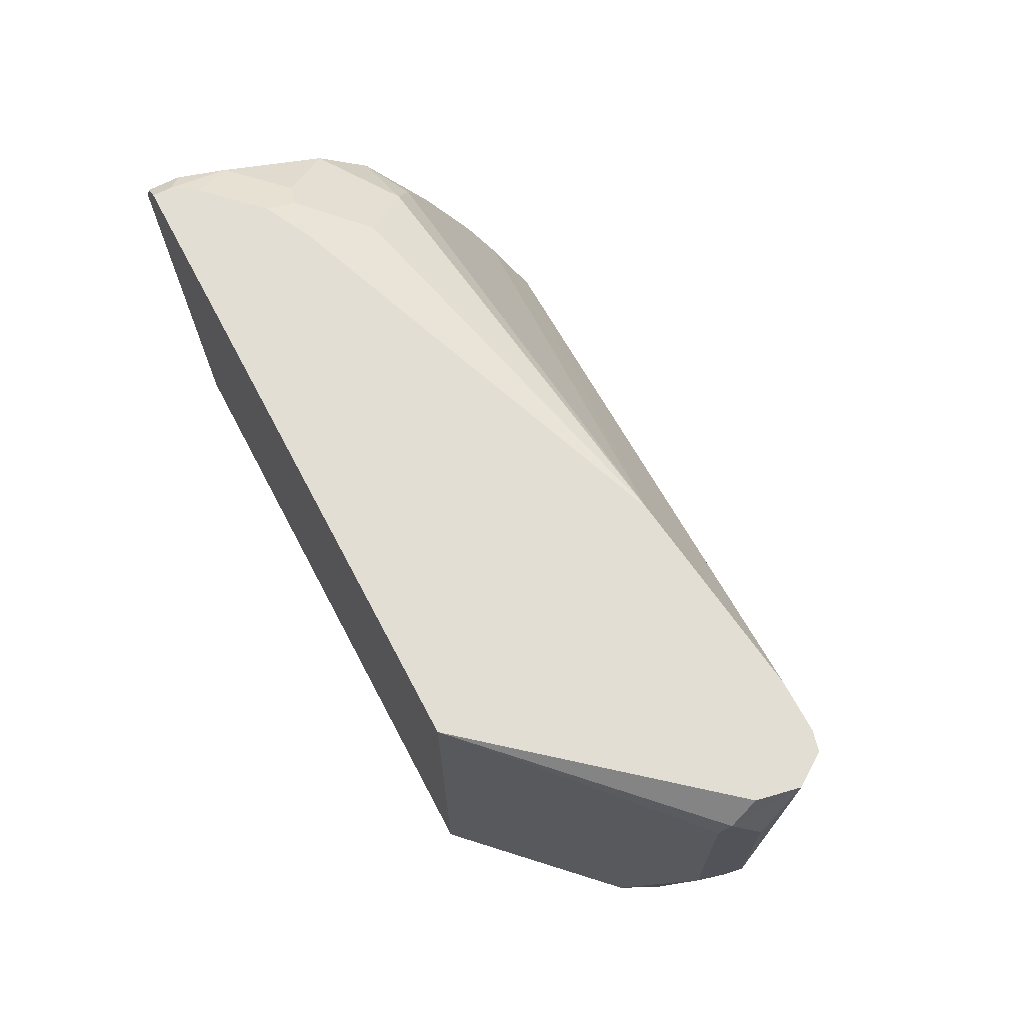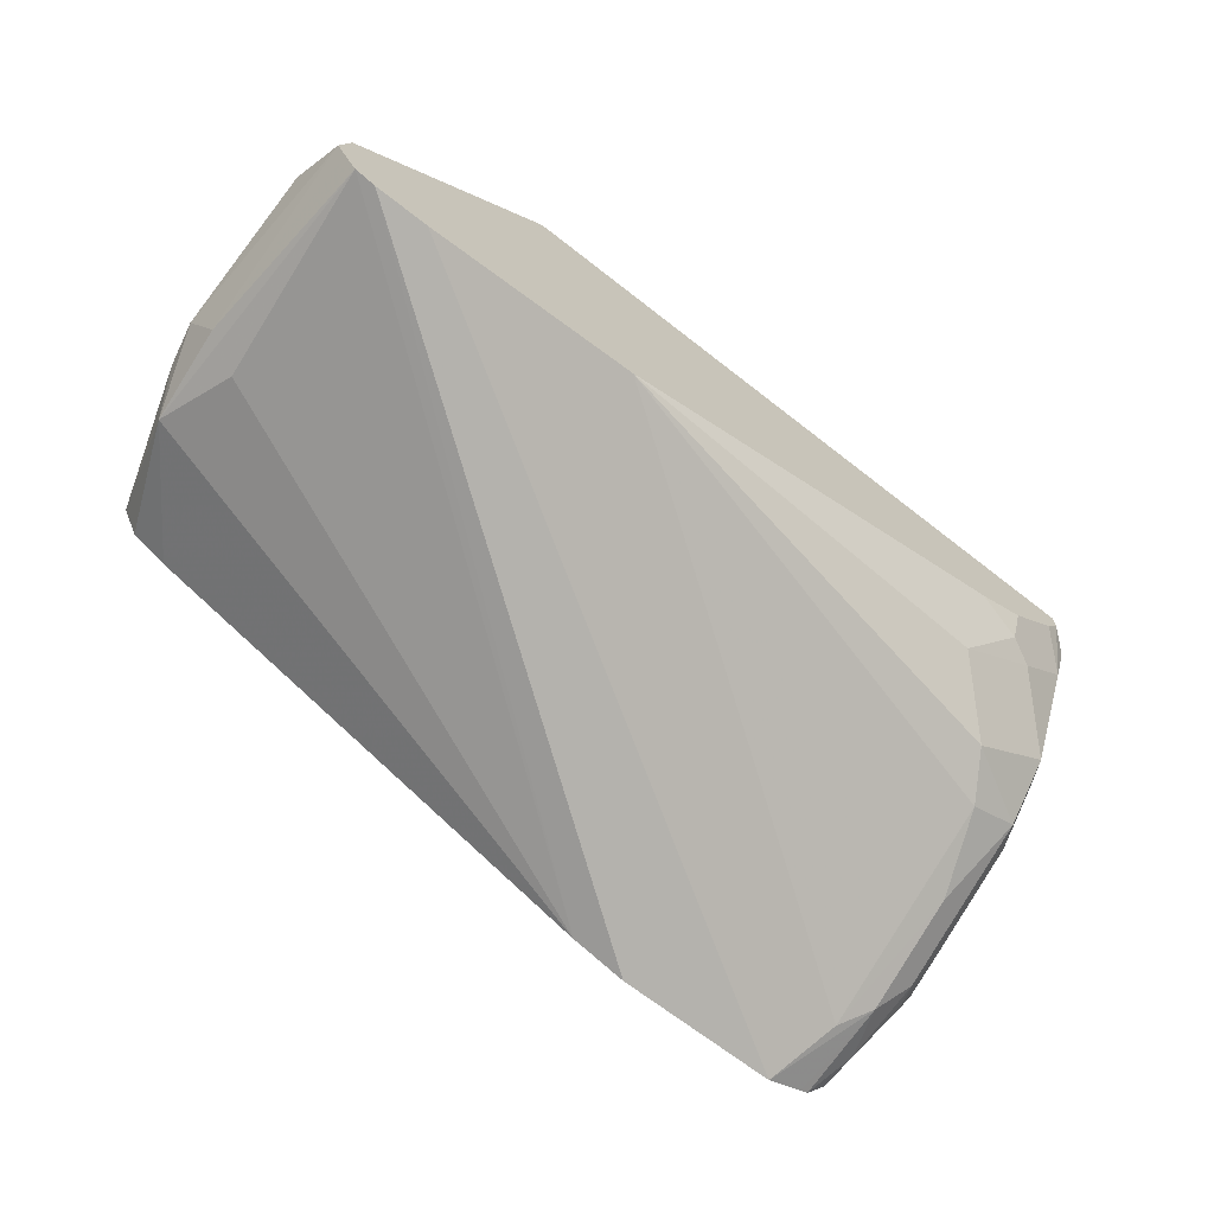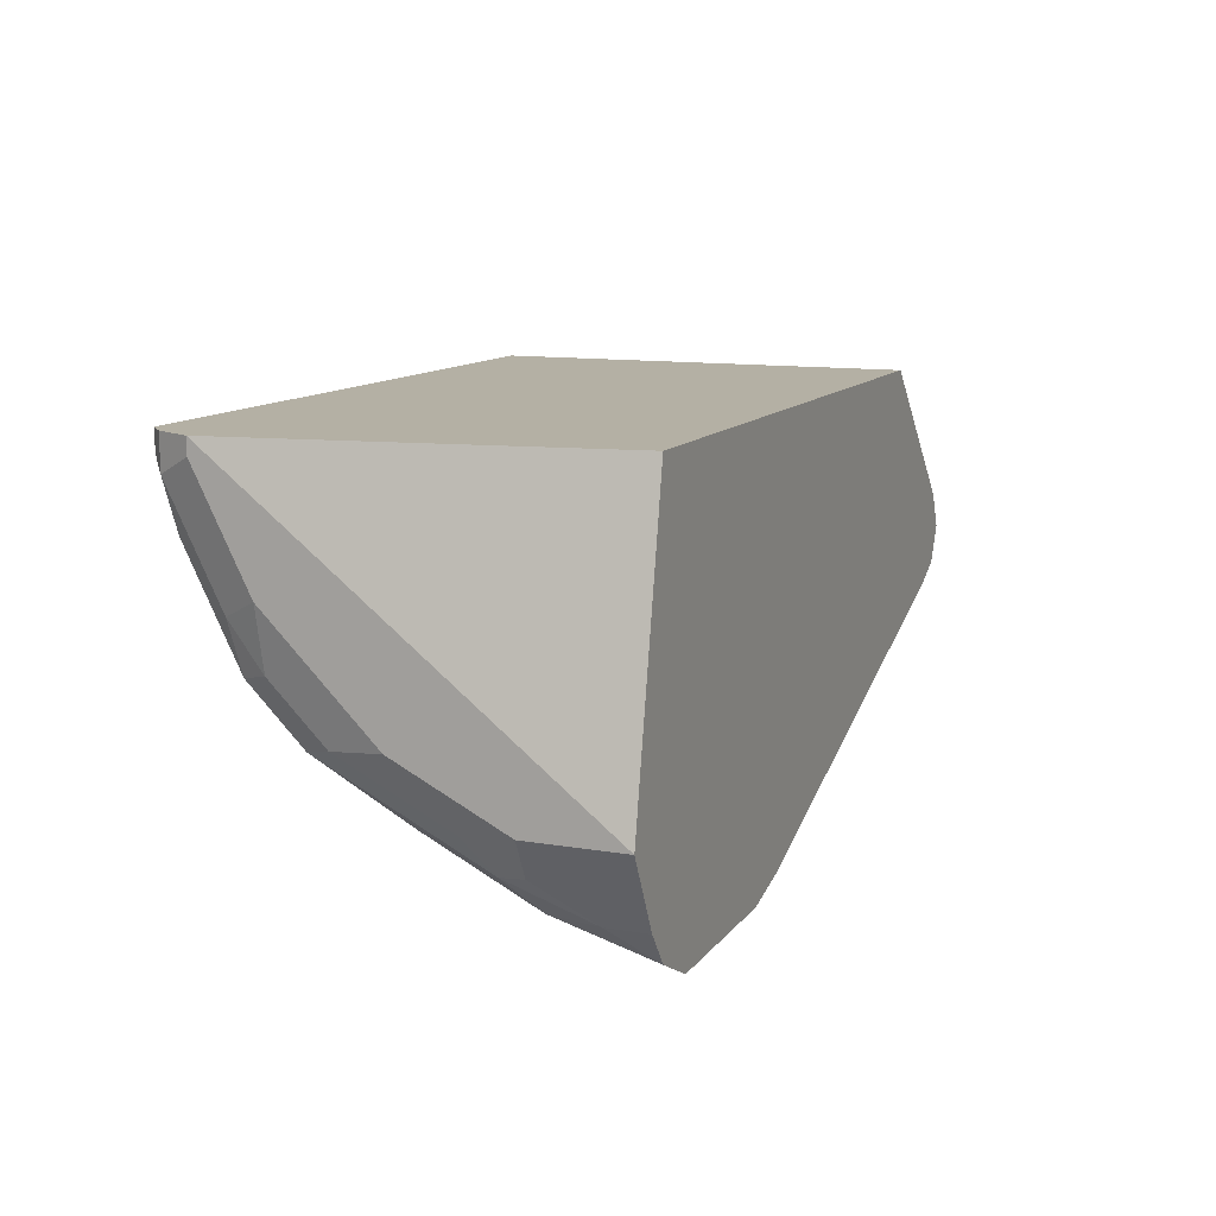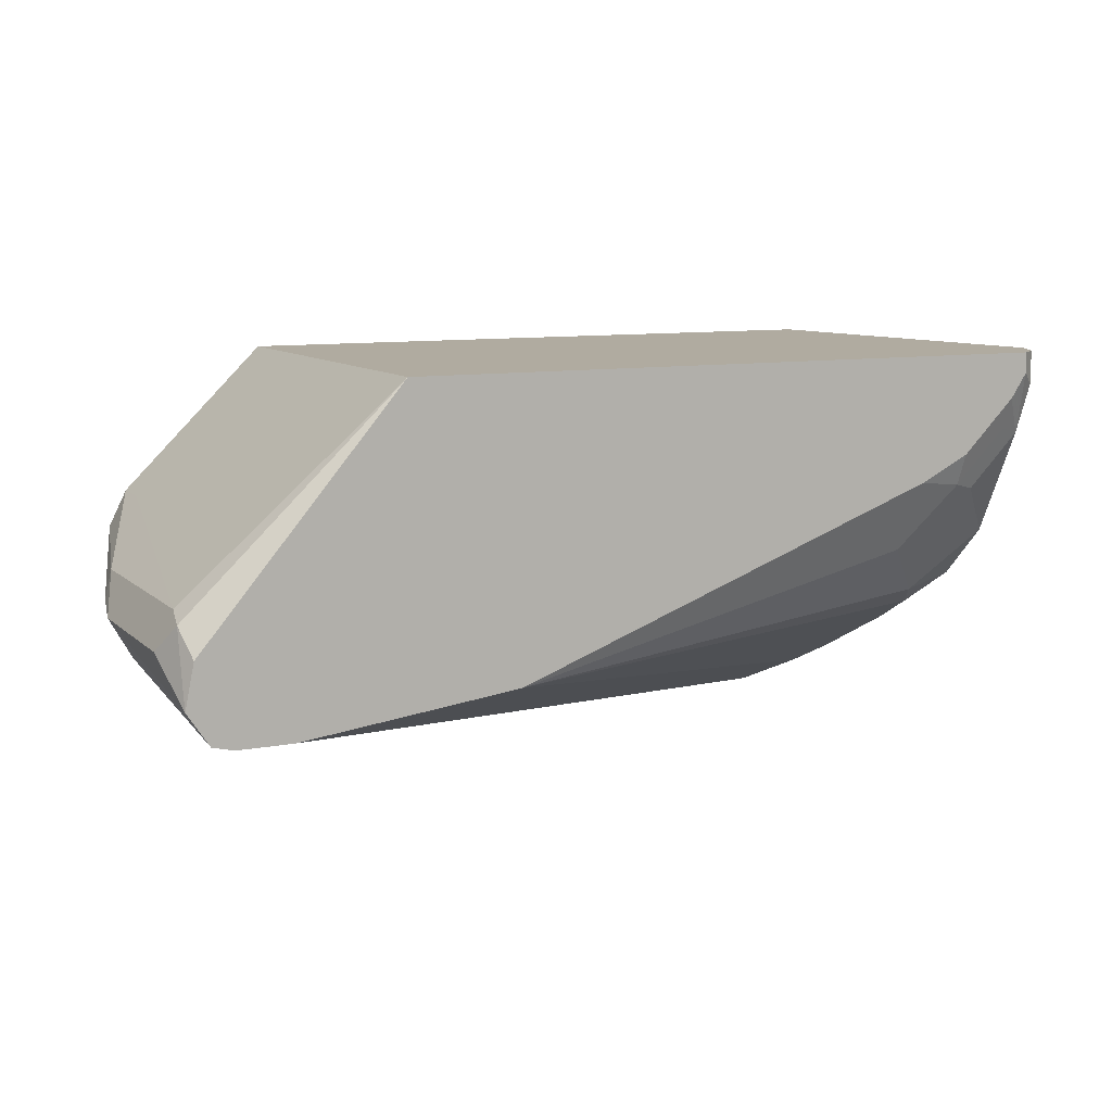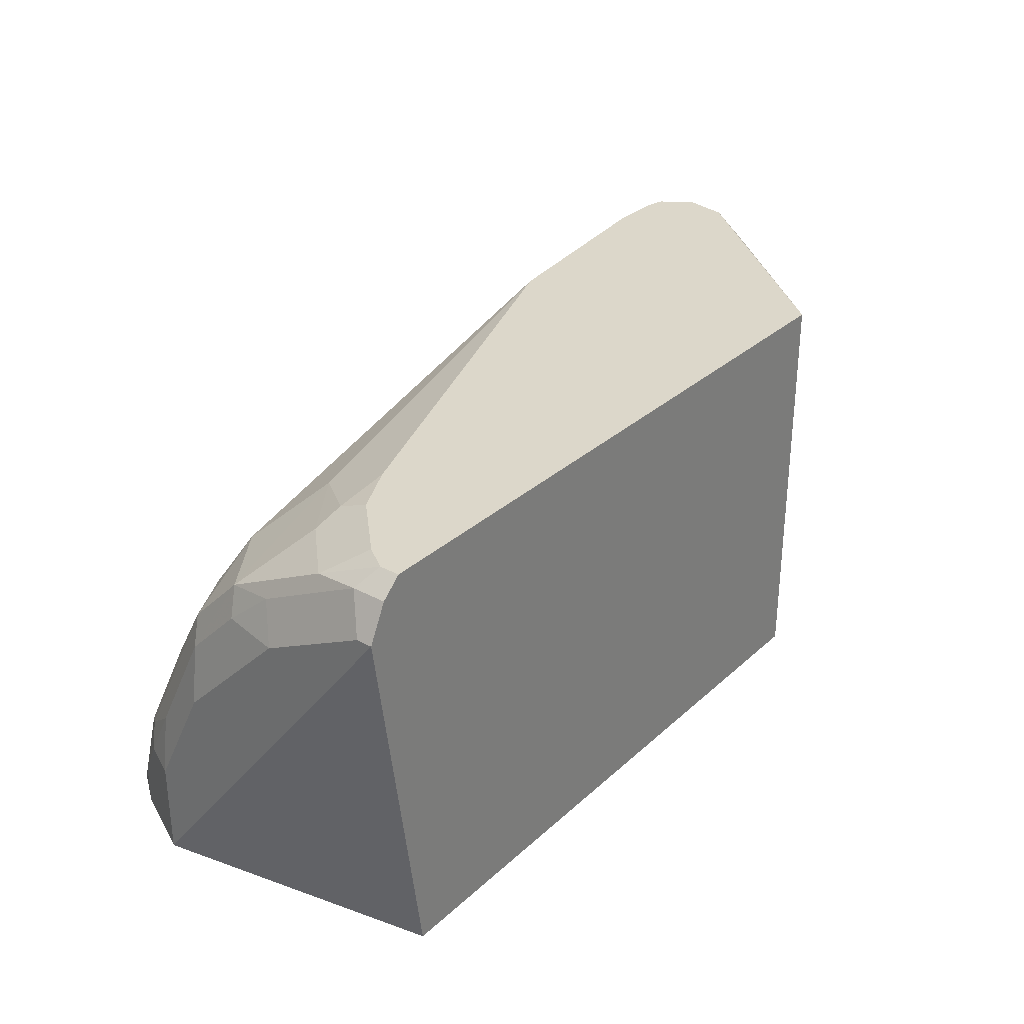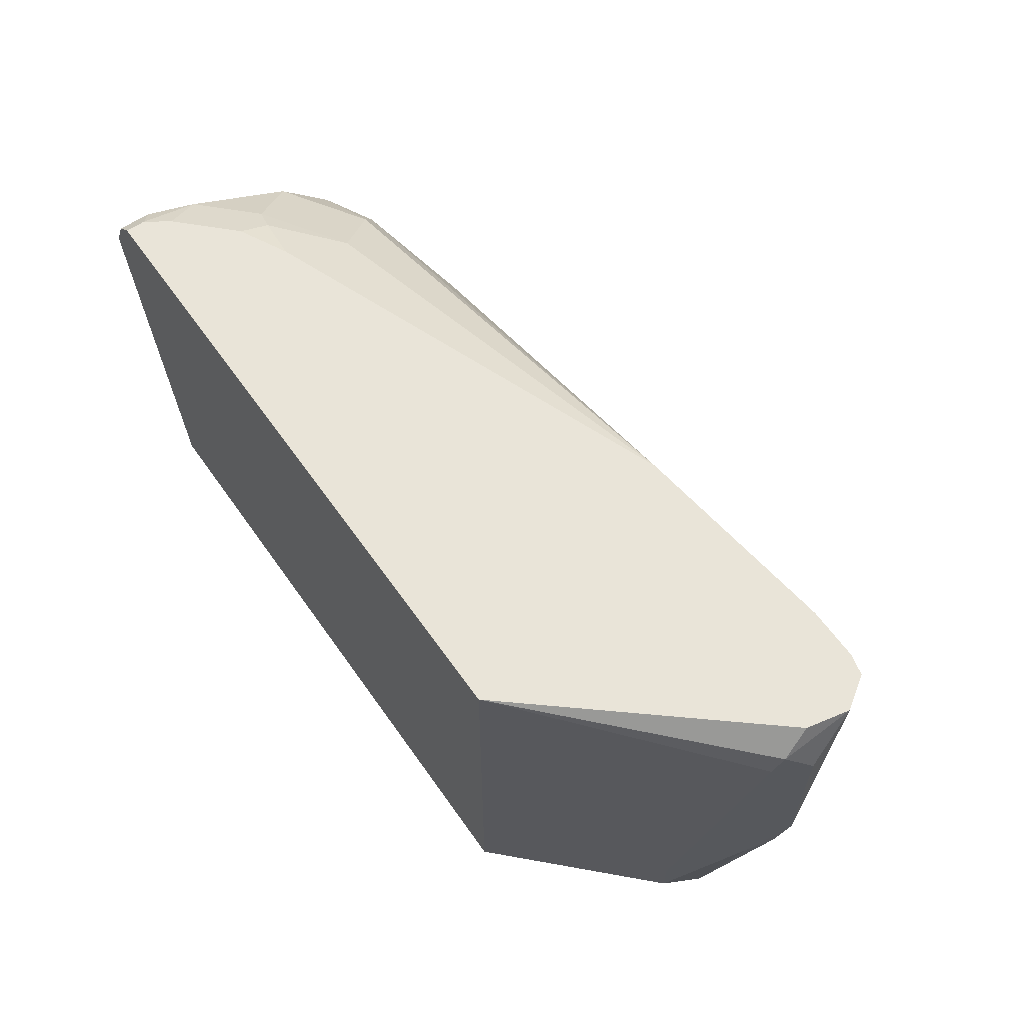
<metadata>
{"format":"obj","ext":"obj","renderer":"f3d","projection":"perspective","resolution":1024,"background":"white","views":[{"elev":67.3,"azim":-117.8,"up":"+Z"},{"elev":-68.2,"azim":-38.1,"up":"+Y"},{"elev":11.5,"azim":112.3,"up":"+Y"},{"elev":9.8,"azim":-25.9,"up":"+Y"},{"elev":30.4,"azim":127.9,"up":"+Z"},{"elev":60.5,"azim":-124.9,"up":"+Z"}]}
</metadata>
<code>
v 0.1068 0.4095 -0.3694
v 0.09794 0.3828 -0.3294
v 0.09202 0.3947 -0.3175
v 0.09498 0.4036 -0.3205
v 0.1128 0.4214 -0.3694
v 0.1113 0.4006 -0.3694
v 0.1068 0.3739 -0.3027
v 0.09978 0.3668 -0.2318
v 0.09498 0.3799 -0.2968
v 0.08905 0.3917 -0.3027
v 0.1128 0.3976 -0.3694
v 0.1157 0.3962 -0.3694
v 0.1246 0.3917 -0.3694
v 0.2817 0.3362 -0.3694
v 0.09498 0.4036 -0.2493
v 0.1128 0.4214 -0.3561
v 0.1603 0.4682 -0.3694
v 0.09525 0.3736 -0.2318
v 0.1066 0.3651 -0.2318
v 0.09267 0.3775 -0.2318
v 0.08905 0.3917 -0.2493
v 0.3005 0.3316 -0.3694
v 0.0935 0.4006 -0.2404
v 0.1603 0.4682 -0.2318
v 0.3739 0.4682 -0.3694
v 0.1244 0.3651 -0.2318
v 0.09563 0.392 -0.2318
v 0.3561 0.3316 -0.3694
v 0.3793 0.4682 -0.2318
v 0.3917 0.4682 -0.2493
v 0.3917 0.3739 -0.3694
v 0.1959 0.3739 -0.2318
v 0.3691 0.3381 -0.3694
v 0.3739 0.3494 -0.3383
v 0.365 0.3427 -0.3472
v 0.3793 0.4614 -0.2318
v 0.38 0.4682 -0.2324
v 0.3858 0.4682 -0.2374
v 0.3917 0.4629 -0.2493
v 0.3917 0.3739 -0.3383
v 0.3798 0.3502 -0.3694
v 0.365 0.3606 -0.3116
v 0.365 0.3784 -0.276
v 0.3561 0.3858 -0.2611
v 0.3383 0.4036 -0.2433
v 0.3383 0.4154 -0.2374
v 0.3383 0.4268 -0.2318
v 0.372 0.3396 -0.3694
v 0.3798 0.3502 -0.3561
v 0.3828 0.3606 -0.3294
v 0.3739 0.3672 -0.3027
v 0.3739 0.4533 -0.2318
v 0.3828 0.4407 -0.2404
v 0.3858 0.457 -0.2374
v 0.3917 0.4273 -0.2671
v 0.3917 0.3917 -0.3027
v 0.3872 0.3717 -0.3205
v 0.3858 0.362 -0.3383
v 0.3828 0.3873 -0.276
v 0.3828 0.4051 -0.2582
v 0.365 0.4229 -0.2404
v 0.3561 0.4251 -0.2359
v 0.3394 0.4272 -0.2318
v 0.3828 0.3695 -0.3116
v 0.3561 0.4355 -0.2318
v 0.3739 0.4429 -0.2359
v 0.3858 0.4214 -0.2552
v 0.3872 0.4073 -0.2671
v 0.3872 0.3895 -0.2849
f 36 52 53
f 34 51 35
f 34 48 49
f 35 51 42
f 34 50 51
f 36 53 54
f 40 57 58
f 37 54 38
f 39 54 67
f 39 67 55
f 40 56 57
f 40 58 49
f 34 49 50
f 36 54 37
f 33 48 34
f 30 39 55
f 32 45 46
f 32 44 45
f 32 43 44
f 32 42 43
f 32 35 42
f 31 49 41
f 31 40 49
f 30 40 31
f 30 56 40
f 30 55 56
f 41 49 48
f 30 38 54
f 29 36 37
f 28 35 32
f 32 46 47
f 42 51 43
f 50 58 57
f 43 59 44
f 62 65 63
f 60 68 67
f 60 69 68
f 59 69 60
f 57 59 64
f 57 69 59
f 56 69 57
f 56 68 69
f 55 68 56
f 55 67 68
f 54 60 67
f 53 61 60
f 53 62 61
f 53 66 62
f 43 51 59
f 53 60 54
f 52 62 66
f 52 65 62
f 51 64 59
f 50 57 64
f 28 34 35
f 50 64 51
f 49 58 50
f 47 62 63
f 46 62 47
f 45 62 46
f 45 61 62
f 45 60 61
f 44 60 45
f 44 59 60
f 52 66 53
f 28 33 34
f 30 54 39
f 25 30 31
f 4 16 5
f 4 15 16
f 4 21 15
f 4 10 21
f 3 10 4
f 2 14 7
f 2 13 14
f 2 12 13
f 2 11 12
f 2 6 11
f 2 10 3
f 2 9 10
f 2 8 9
f 2 7 8
f 1 6 2
f 26 28 32
f 1 12 11
f 1 2 3
f 1 3 4
f 1 4 5
f 1 5 17
f 1 17 25
f 1 25 31
f 5 16 24
f 1 31 41
f 1 48 33
f 1 33 28
f 1 28 22
f 1 22 14
f 1 14 13
f 1 13 12
f 1 41 48
f 5 24 17
f 1 11 6
f 8 18 9
f 7 14 8
f 23 27 24
f 20 23 21
f 20 27 23
f 19 28 26
f 19 22 28
f 17 30 25
f 17 37 38
f 17 29 37
f 17 24 29
f 15 24 16
f 15 23 24
f 15 21 23
f 14 22 19
f 10 20 21
f 17 38 30
f 9 18 20
f 8 19 26
f 8 26 32
f 8 32 47
f 8 47 63
f 8 63 65
f 9 20 10
f 8 65 52
f 8 52 36
f 8 36 29
f 8 29 24
f 8 24 27
f 8 27 20
f 8 20 18
f 8 14 19

</code>
